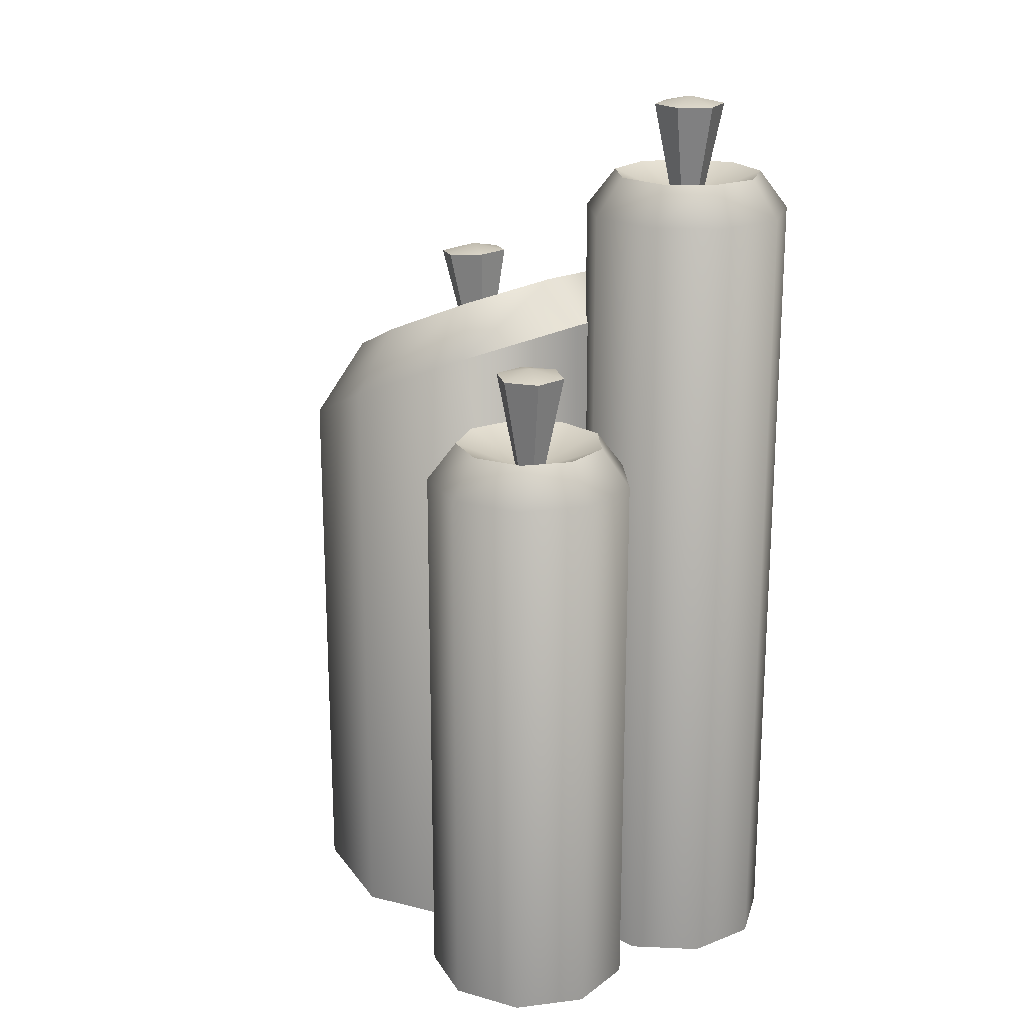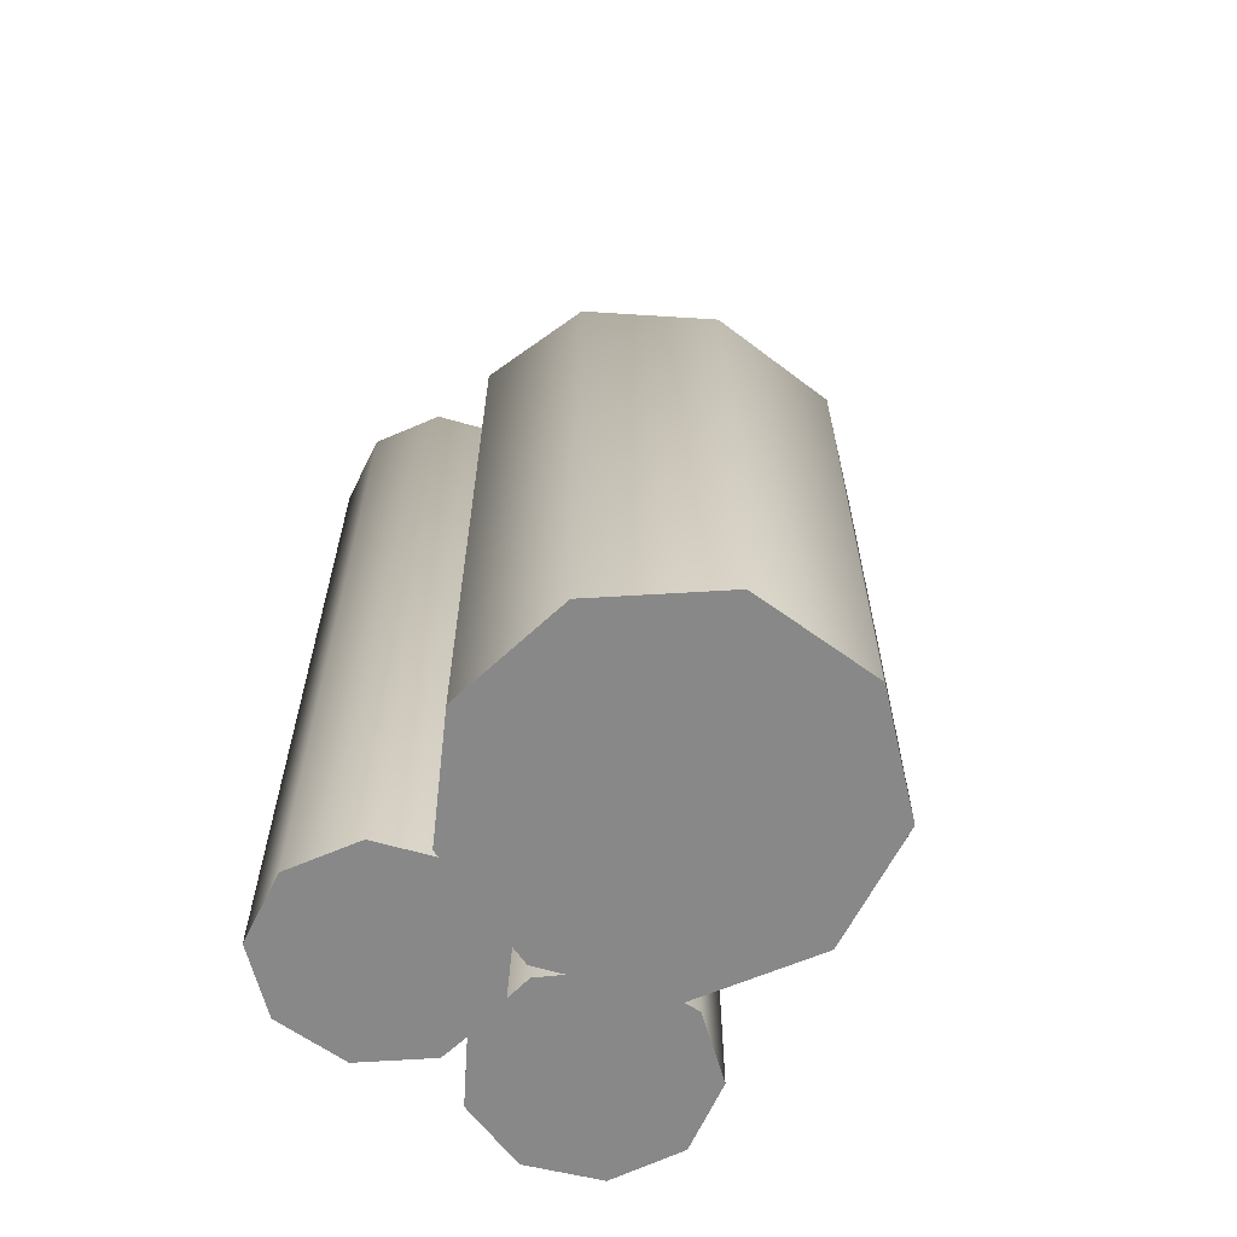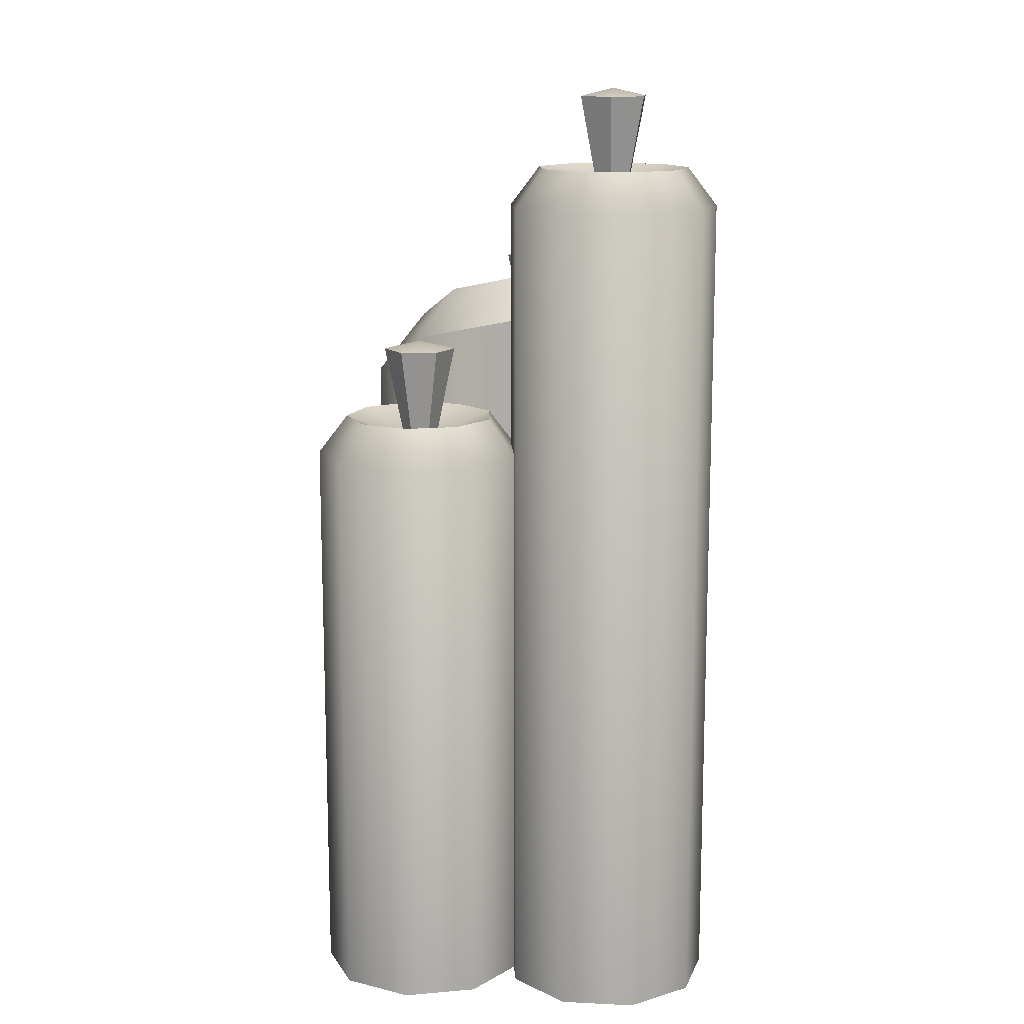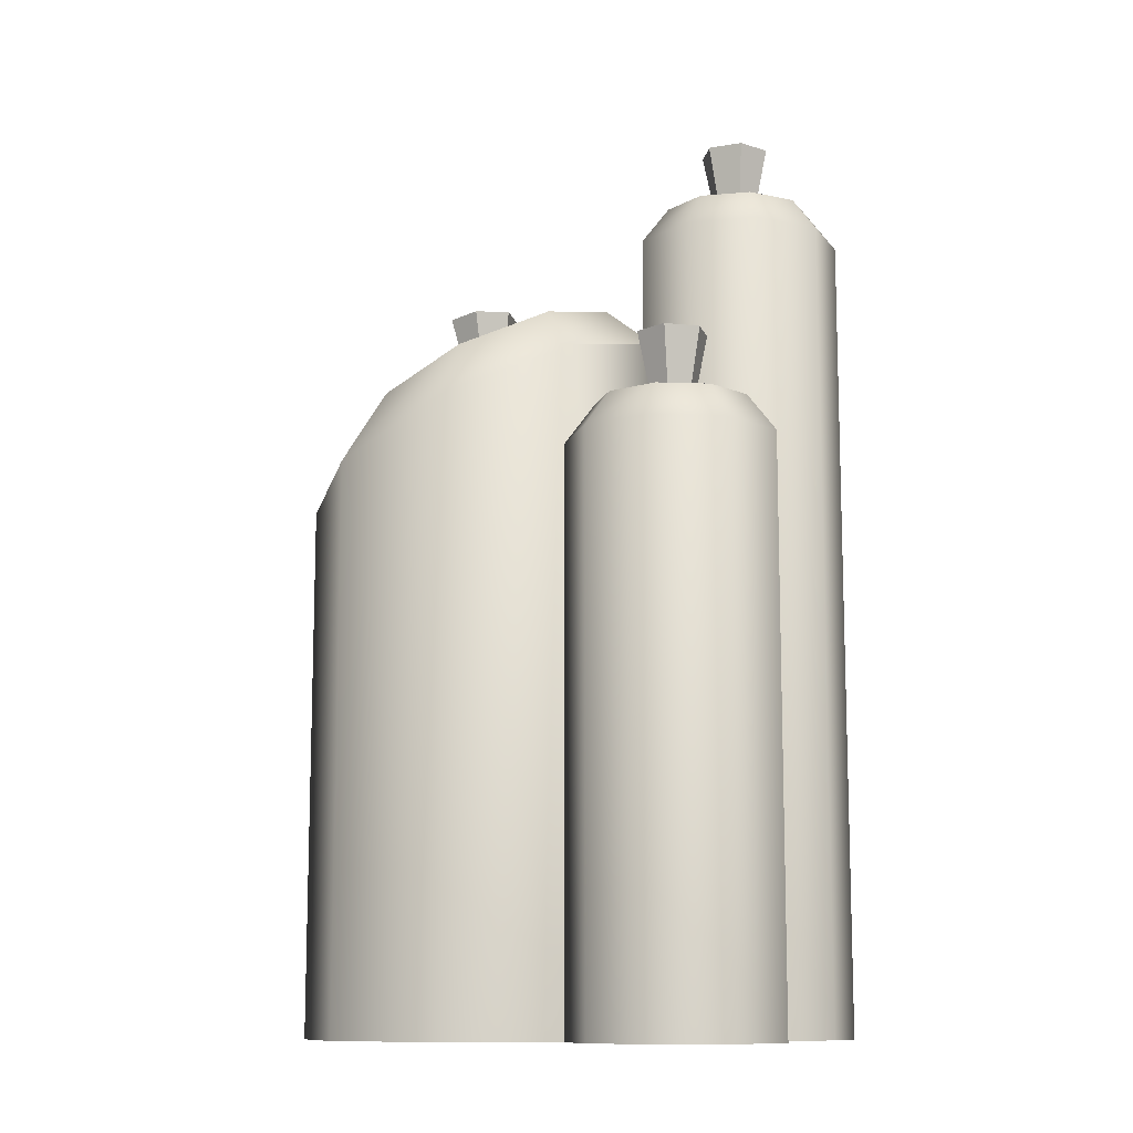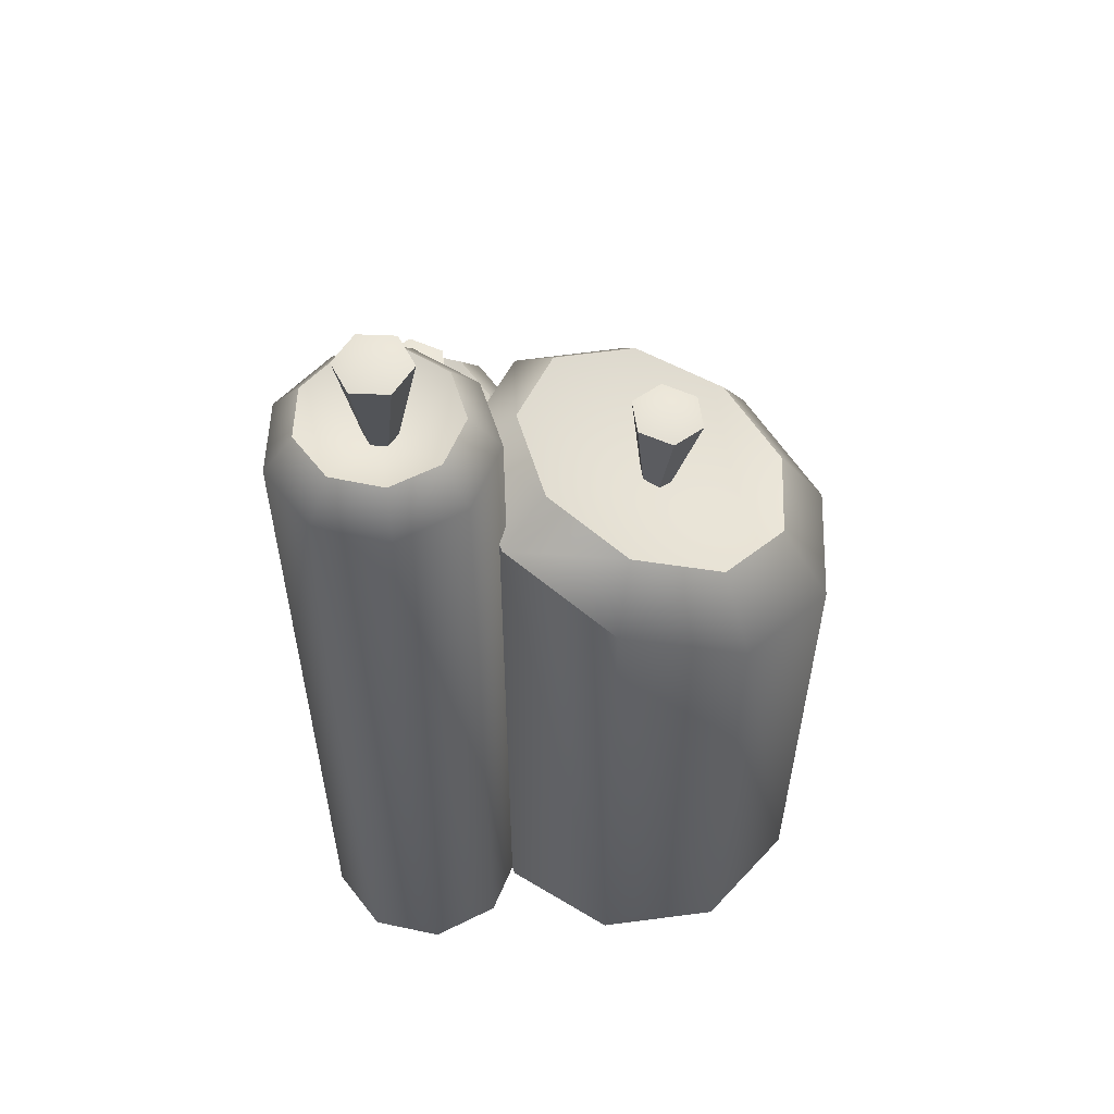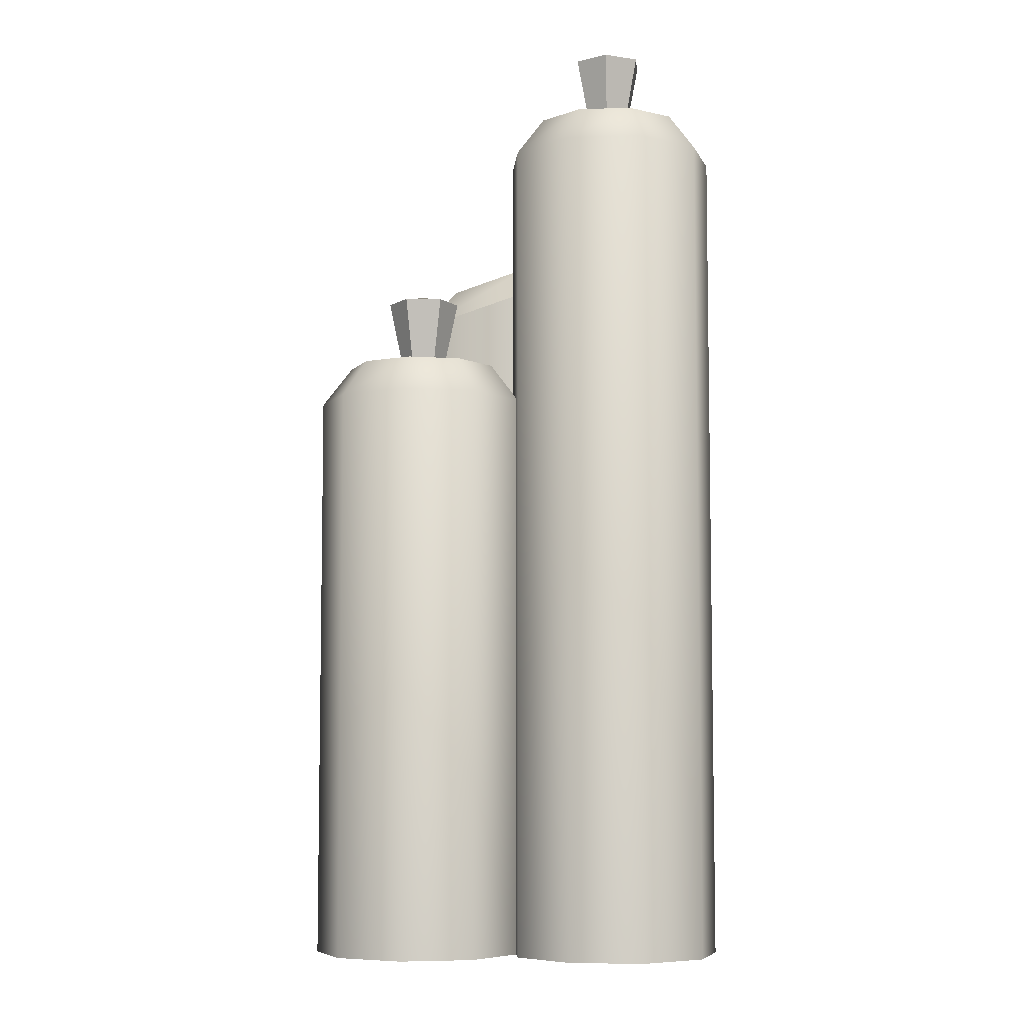
<metadata>
{"format":"obj","ext":"obj","renderer":"f3d","projection":"perspective","resolution":1024,"background":"white","views":[{"elev":20.0,"azim":44.4,"up":"+Y"},{"elev":-62.8,"azim":-136.5,"up":"+Y"},{"elev":13.4,"azim":86.1,"up":"+Y"},{"elev":-11.2,"azim":12.2,"up":"+Y"},{"elev":56.9,"azim":172.2,"up":"+Y"},{"elev":-6.7,"azim":85.5,"up":"+Y"}]}
</metadata>
<code>
o candle_triple
v 0 0 0
v 0 0.5754 0.1698
v -0.1091 0.5264 0.13
v -0.1672 0.5003 0.02948
v -0.147 0.5093 -0.08488
v -0.05806 0.5493 -0.1595
v 0.05806 0.6015 -0.1595
v 0.147 0.6415 -0.08488
v 0.1672 0.6505 0.02948
v 0.1091 0.6244 0.13
v 0 0.6049 0
v -0.07869 0.5986 0.09378
v 0 0.6339 0.1224
v -0.1206 0.5797 0.02126
v -0.106 0.5863 -0.06121
v -0.04187 0.6151 -0.115
v 0.04187 0.6527 -0.115
v 0.106 0.6816 -0.06121
v 0.1206 0.6881 0.02126
v 0.07869 0.6693 0.09378
v 0 0 0.1698
v -0.1091 0 0.13
v -0.1672 0 0.02948
v -0.147 0 -0.08488
v -0.05806 0 -0.1595
v 0.05806 0 -0.1595
v 0.147 0 -0.08488
v 0.1672 0 0.02948
v 0.1091 0 0.13
v 0.004599 0.5351 -0
v -0.007227 0.6943 0.0332
v -0.0359 0.6922 0.0166
v -0.0359 0.6922 -0.0166
v -0.007227 0.6943 -0.0332
v 0.02145 0.6964 -0.0166
v 0.02145 0.6964 0.0166
v -0.007765 0.7015 -0
v 0.2373 0 -0.04781
v 0.3008 0.7651 -0.1226
v 0.334 0.7651 -0.0643
v 0.322 0.7651 0.001712
v 0.2703 0.7651 0.04455
v 0.2032 0.7651 0.04417
v 0.1521 0.7651 0.000759
v 0.1408 0.7651 -0.06538
v 0.1747 0.7651 -0.1233
v 0.2379 0.7651 -0.1459
v 0.2373 0.7716 -0.04781
v 0.307 0.8006 -0.0597
v 0.2831 0.8006 -0.1017
v 0.2984 0.8006 -0.0121
v 0.2611 0.8006 0.01879
v 0.2127 0.8006 0.01852
v 0.1759 0.8006 -0.01278
v 0.1677 0.8006 -0.06048
v 0.1921 0.8006 -0.1022
v 0.2377 0.8006 -0.1185
v 0.3008 0 -0.1226
v 0.334 0 -0.0643
v 0.322 0 0.001712
v 0.2703 0 0.04455
v 0.2032 0 0.04417
v 0.1521 0 0.000759
v 0.1408 0 -0.06538
v 0.1747 0 -0.1233
v 0.2379 0 -0.1459
v 0.2373 0.7061 -0.04781
v 0.2588 0.8657 -0.07312
v 0.27 0.8657 -0.04186
v 0.2485 0.8657 -0.01654
v 0.2158 0.8657 -0.02249
v 0.2046 0.8657 -0.05375
v 0.2261 0.8657 -0.07907
v 0.2373 0.873 -0.04781
v 0.2024 0 0.1324
v 0.2896 0.5271 0.08761
v 0.298 0.5271 0.1542
v 0.2617 0.5271 0.2106
v 0.1976 0.5271 0.2304
v 0.1357 0.5271 0.2044
v 0.1051 0.5271 0.1447
v 0.12 0.5271 0.07928
v 0.1734 0.5271 0.03873
v 0.2404 0.5271 0.04202
v 0.2024 0.5336 0.1324
v 0.2714 0.5626 0.1481
v 0.2653 0.5626 0.1001
v 0.2451 0.5626 0.1888
v 0.1989 0.5626 0.2031
v 0.1543 0.5626 0.1843
v 0.1322 0.5626 0.1413
v 0.1429 0.5626 0.0941
v 0.1815 0.5626 0.06486
v 0.2298 0.5626 0.06723
v 0.2896 0 0.08761
v 0.298 0 0.1542
v 0.2617 0 0.2106
v 0.1976 0 0.2304
v 0.1357 0 0.2044
v 0.1051 0 0.1447
v 0.12 0 0.07928
v 0.1734 0 0.03873
v 0.2404 0 0.04202
v 0.2024 0.4681 0.1324
v 0.2319 0.6277 0.1173
v 0.2303 0.6277 0.1504
v 0.2008 0.6277 0.1656
v 0.1729 0.6277 0.1476
v 0.1745 0.6277 0.1144
v 0.204 0.6277 0.09927
v 0.2024 0.635 0.1324
f 21 2 3 22
f 22 3 4 23
f 23 4 5 24
f 24 5 6 25
f 25 6 7 26
f 26 7 8 27
f 4 3 12 14
f 27 8 9 28
f 28 9 10 29
f 2 10 20 13
f 10 9 19 20
f 9 8 18 19
f 8 7 17 18
f 7 6 16 17
f 6 5 15 16
f 3 2 13 12
f 5 4 14 15
f 11 12 13
f 11 14 12
f 11 15 14
f 11 16 15
f 11 17 16
f 11 18 17
f 11 19 18
f 11 20 19
f 11 13 20
f 1 21 22
f 1 22 23
f 1 23 24
f 1 24 25
f 1 25 26
f 1 26 27
f 1 27 28
f 1 28 29
f 1 29 21
f 30 31 32
f 30 32 33
f 30 33 34
f 30 34 35
f 36 35 37
f 30 35 36
f 30 36 31
f 35 34 37
f 34 33 37
f 32 31 37
f 31 36 37
f 33 32 37
f 29 10 2 21
f 58 39 40 59
f 59 40 41 60
f 60 41 42 61
f 61 42 43 62
f 62 43 44 63
f 63 44 45 64
f 41 40 49 51
f 64 45 46 65
f 65 46 47 66
f 39 47 57 50
f 47 46 56 57
f 46 45 55 56
f 45 44 54 55
f 44 43 53 54
f 43 42 52 53
f 40 39 50 49
f 42 41 51 52
f 48 49 50
f 48 51 49
f 48 52 51
f 48 53 52
f 48 54 53
f 48 55 54
f 48 56 55
f 48 57 56
f 48 50 57
f 38 58 59
f 38 59 60
f 38 60 61
f 38 61 62
f 38 62 63
f 38 63 64
f 38 64 65
f 38 65 66
f 38 66 58
f 67 68 69
f 67 69 70
f 67 70 71
f 67 71 72
f 73 72 74
f 67 72 73
f 67 73 68
f 72 71 74
f 71 70 74
f 69 68 74
f 68 73 74
f 70 69 74
f 66 47 39 58
f 95 76 77 96
f 96 77 78 97
f 97 78 79 98
f 98 79 80 99
f 99 80 81 100
f 100 81 82 101
f 78 77 86 88
f 101 82 83 102
f 102 83 84 103
f 76 84 94 87
f 84 83 93 94
f 83 82 92 93
f 82 81 91 92
f 81 80 90 91
f 80 79 89 90
f 77 76 87 86
f 79 78 88 89
f 85 86 87
f 85 88 86
f 85 89 88
f 85 90 89
f 85 91 90
f 85 92 91
f 85 93 92
f 85 94 93
f 85 87 94
f 75 95 96
f 75 96 97
f 75 97 98
f 75 98 99
f 75 99 100
f 75 100 101
f 75 101 102
f 75 102 103
f 75 103 95
f 104 105 106
f 104 106 107
f 104 107 108
f 104 108 109
f 110 109 111
f 104 109 110
f 104 110 105
f 109 108 111
f 108 107 111
f 106 105 111
f 105 110 111
f 107 106 111
f 103 84 76 95

</code>
